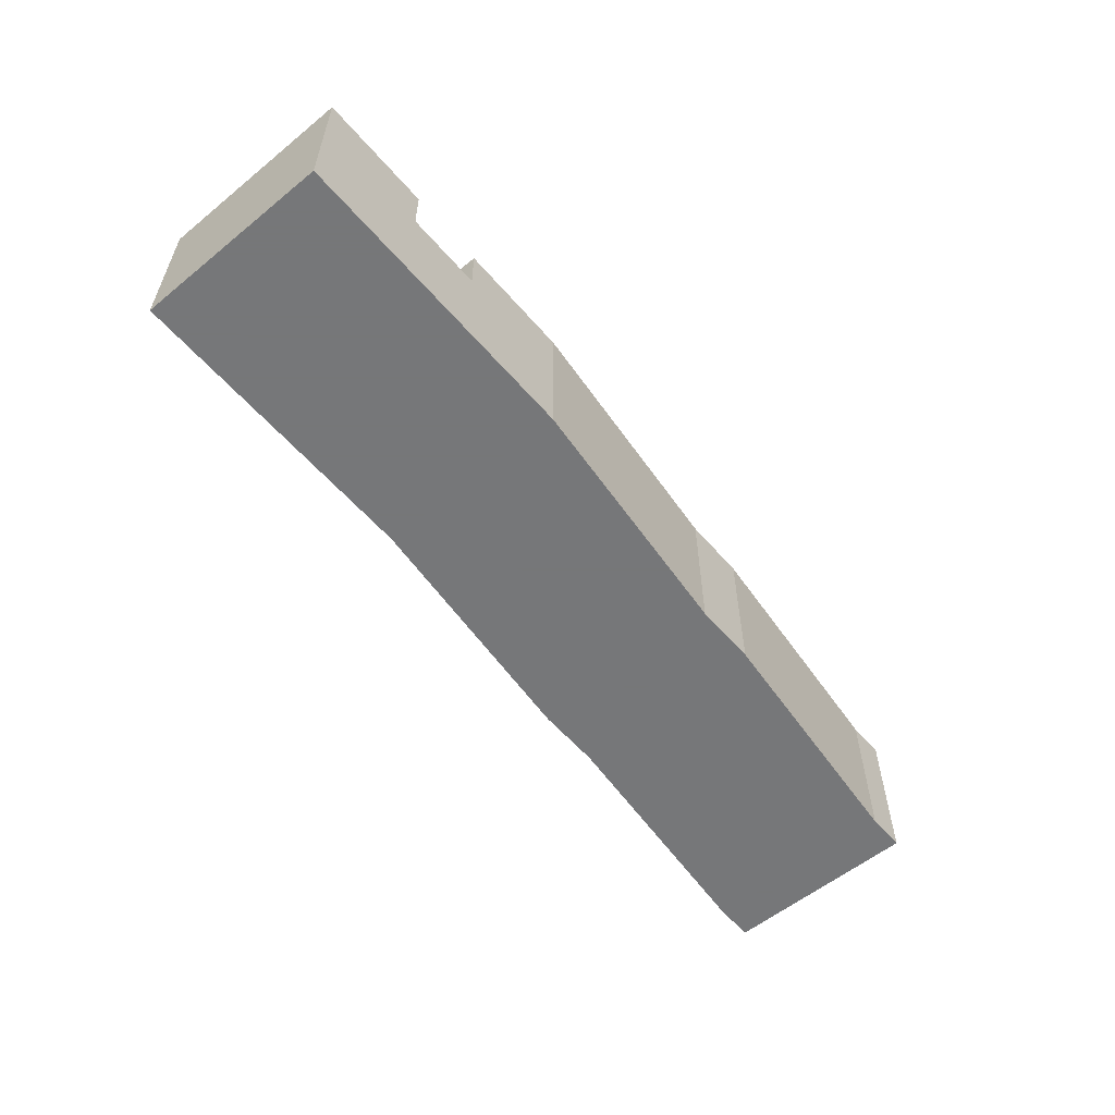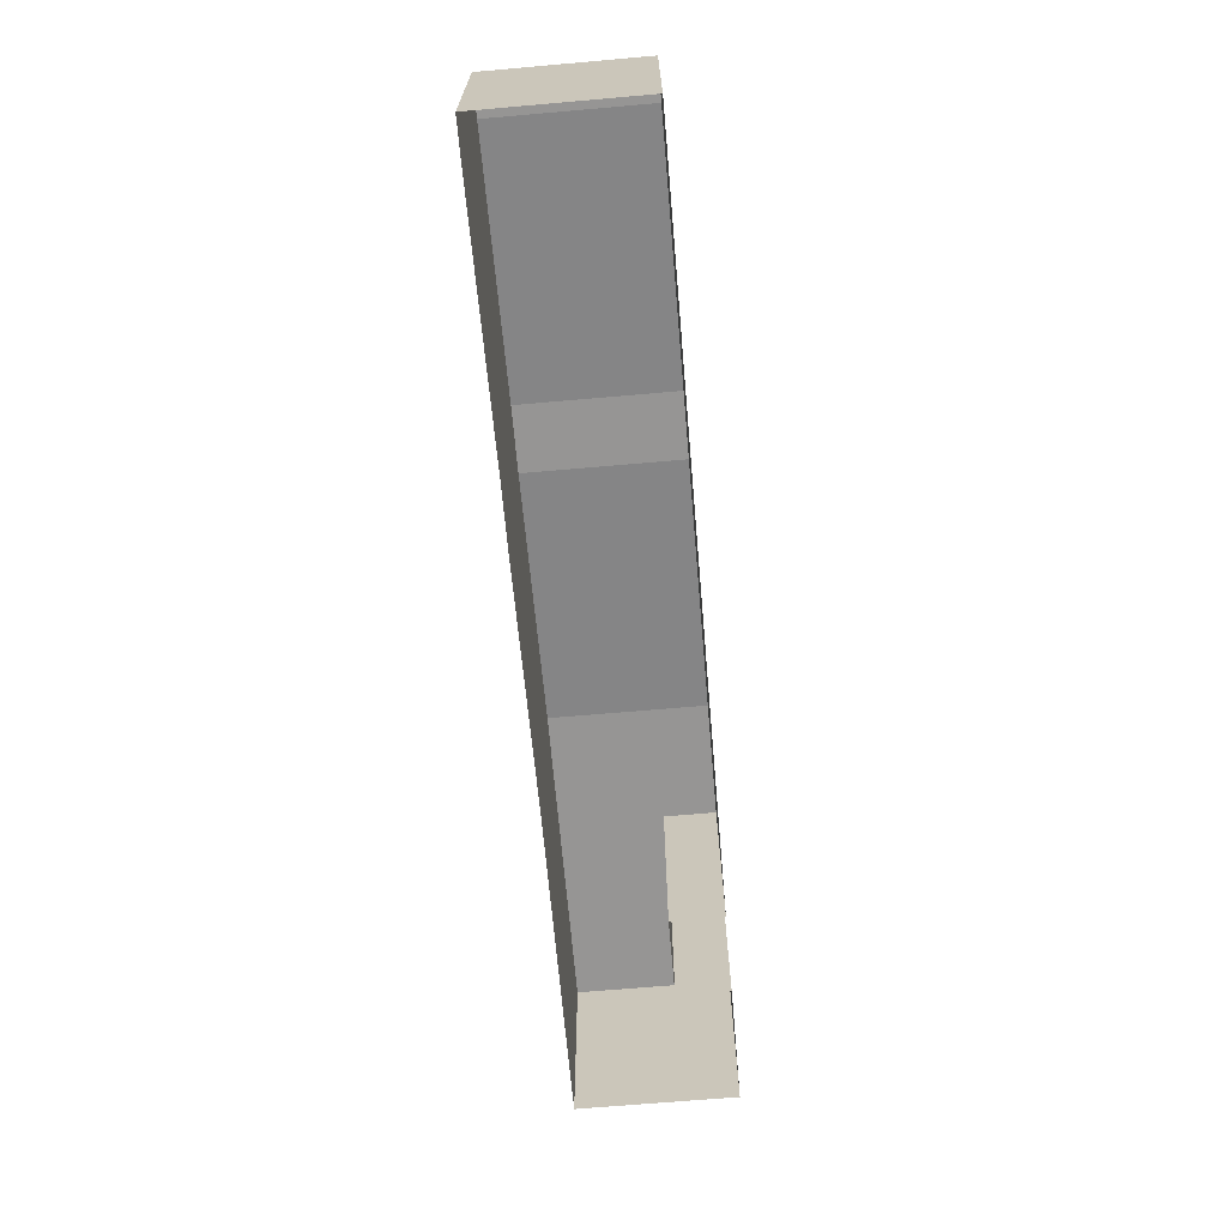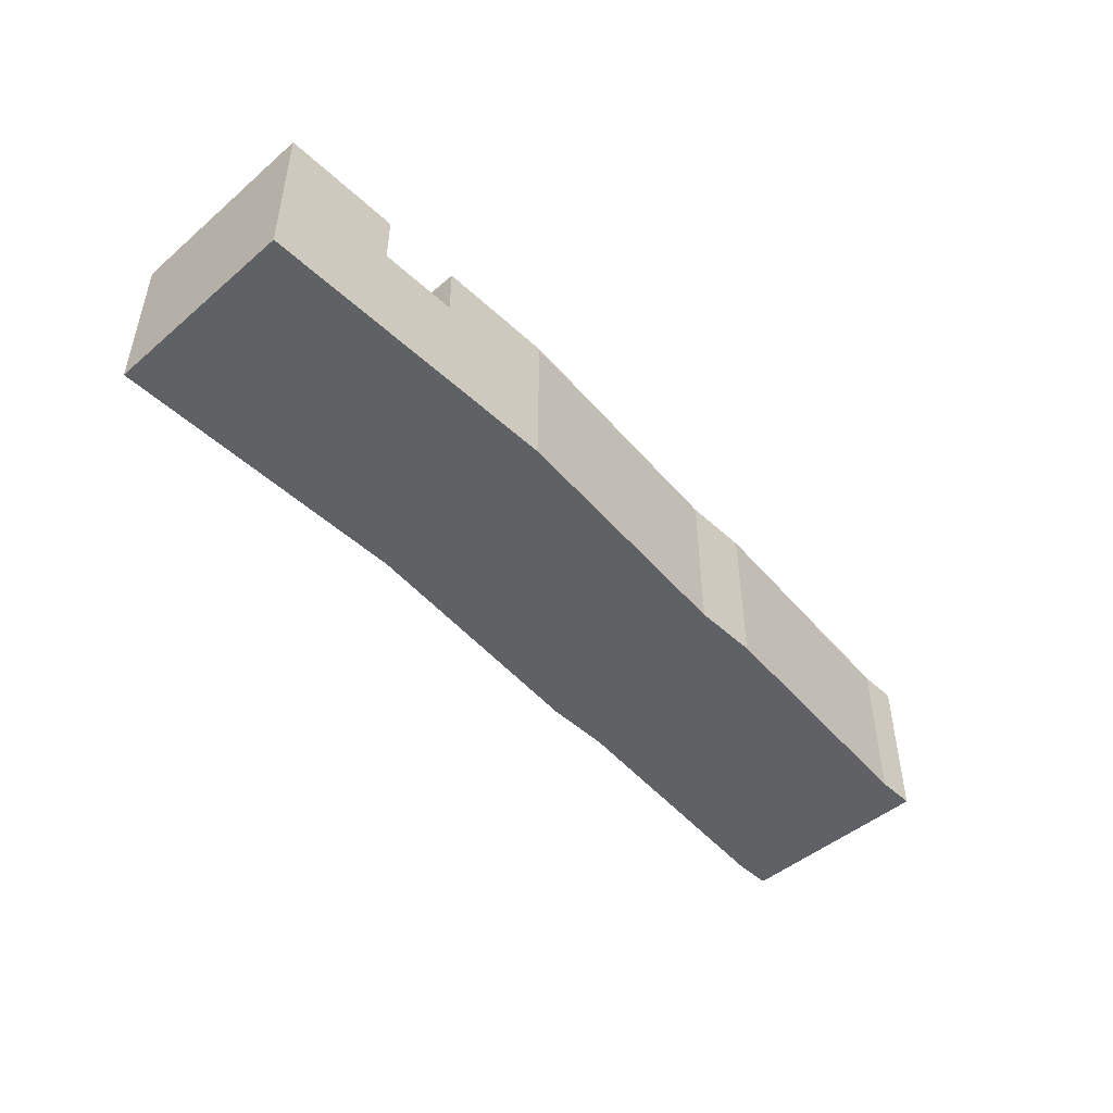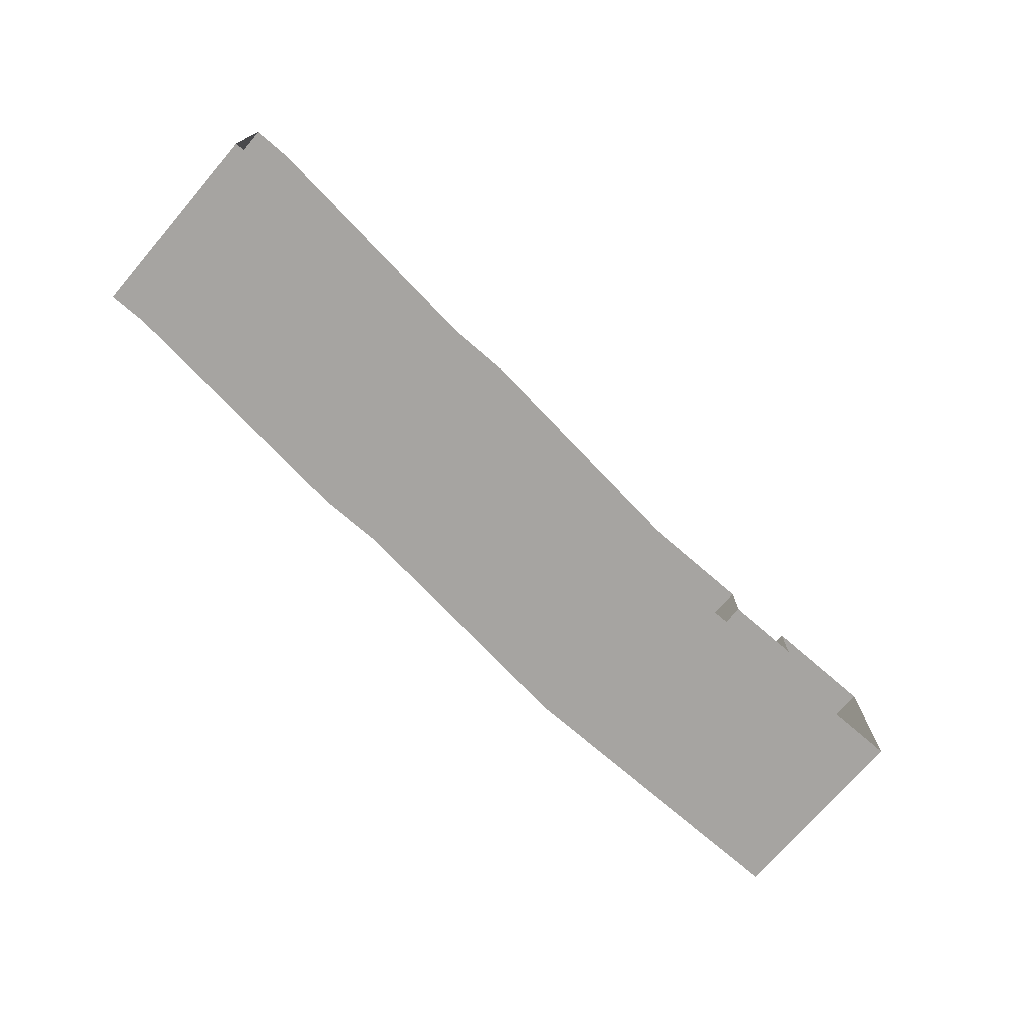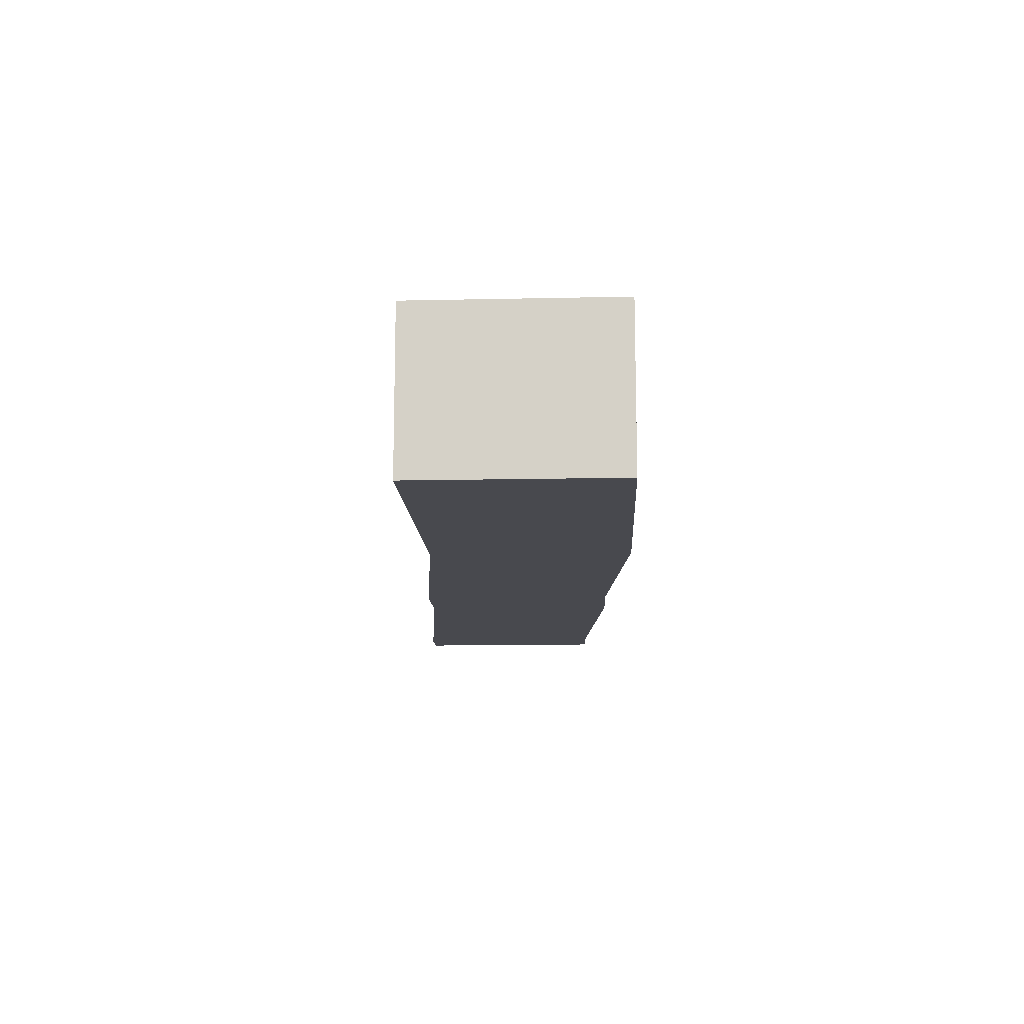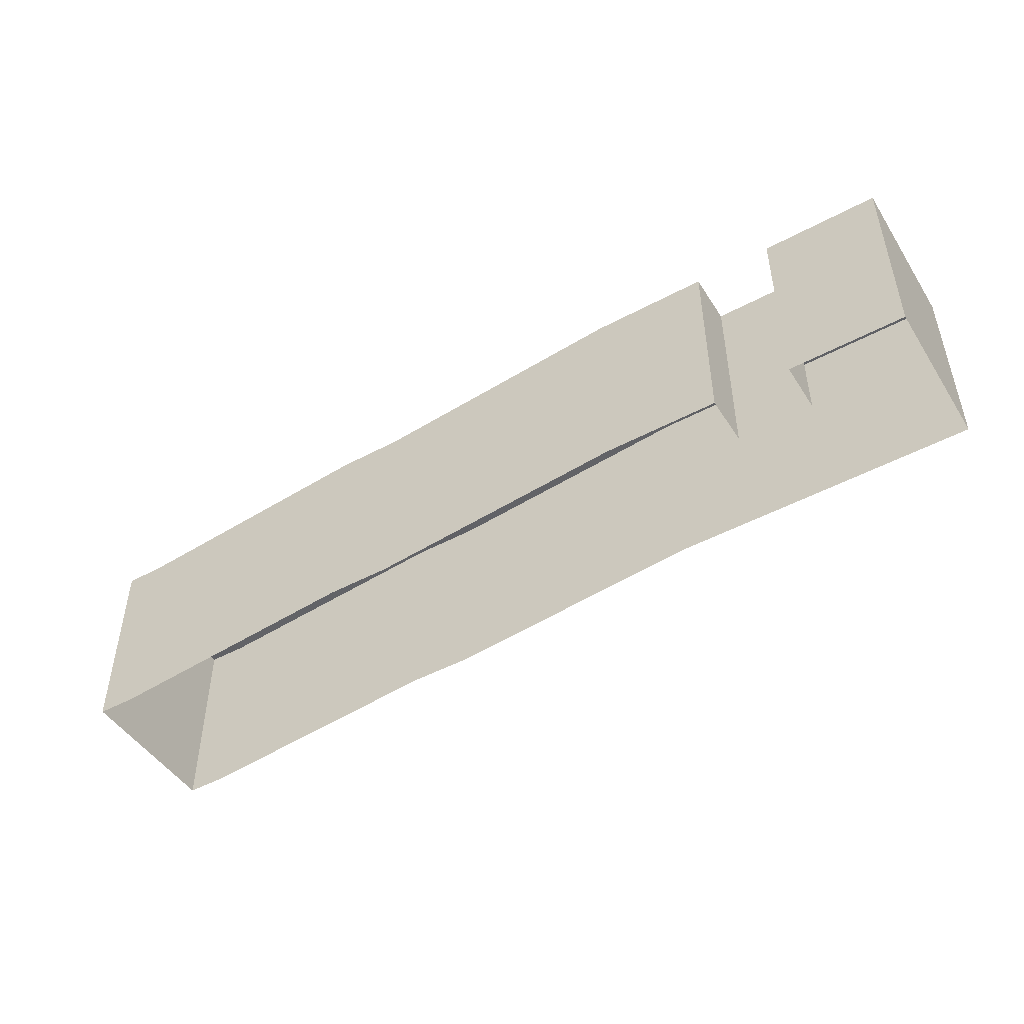
<metadata>
{"format":"obj","ext":"obj","renderer":"f3d","projection":"perspective","resolution":1024,"background":"white","views":[{"elev":-57.1,"azim":130.2,"up":"+Z"},{"elev":-67.5,"azim":-85.0,"up":"+Y"},{"elev":-47.5,"azim":133.8,"up":"+Z"},{"elev":-73.5,"azim":-40.8,"up":"+Z"},{"elev":-12.7,"azim":92.9,"up":"+Z"},{"elev":-47.7,"azim":31.2,"up":"+Y"}]}
</metadata>
<code>
v 12 -44.57 -90 1
v -12 -44.57 -90 1
v -3 -44.57 -82 1
v 3 -44.57 -82 1
v 12 -44.57 -78 1
v 3 -44.57 -78 1
v -12 -44.57 -78 1
v -3 -44.57 -78 1
v -32 -46.57 -78 1
v -32 -46.57 -90 1
v -37 -46.57 -78 1
v -37 -46.57 -90 1
v -57 -48.57 -78 1
v -57 -48.57 -90 1
v -60 -48.57 -90 1
v -60 -48.57 -78 1
v 12 -60 -90 1
v -12 -60 -90 1
v 12 -60 -78 1
v 3 -60 -78 1
v 3 -60 -82 1
v -3 -60 -82 1
v -3 -60 -78 1
v -12 -60 -78 1
v -32 -62 -78 1
v -37 -62 -78 1
v -57 -64 -78 1
v -60 -64 -78 1
v -60 -64 -90 1
v -57 -64 -90 1
v -37 -62 -90 1
v -32 -62 -90 1
f 1 2 3
f 1 3 4
f 5 1 4
f 5 4 6
f 7 8 3
f 7 3 2
f 9 7 2
f 9 2 10
f 11 9 10
f 11 10 12
f 13 11 12
f 13 12 14
f 15 16 13
f 15 13 14
f 17 18 2
f 17 2 1
f 19 17 1
f 19 1 5
f 20 19 5
f 20 5 6
f 21 20 6
f 21 6 4
f 22 21 4
f 22 4 3
f 23 22 3
f 23 3 8
f 24 23 8
f 24 8 7
f 25 24 7
f 25 7 9
f 26 25 9
f 26 9 11
f 27 26 11
f 27 11 13
f 28 27 13
f 28 13 16
f 29 28 16
f 29 16 15
f 30 29 15
f 30 15 14
f 31 30 14
f 31 14 12
f 32 31 12
f 32 12 10
f 18 32 10
f 18 10 2

</code>
